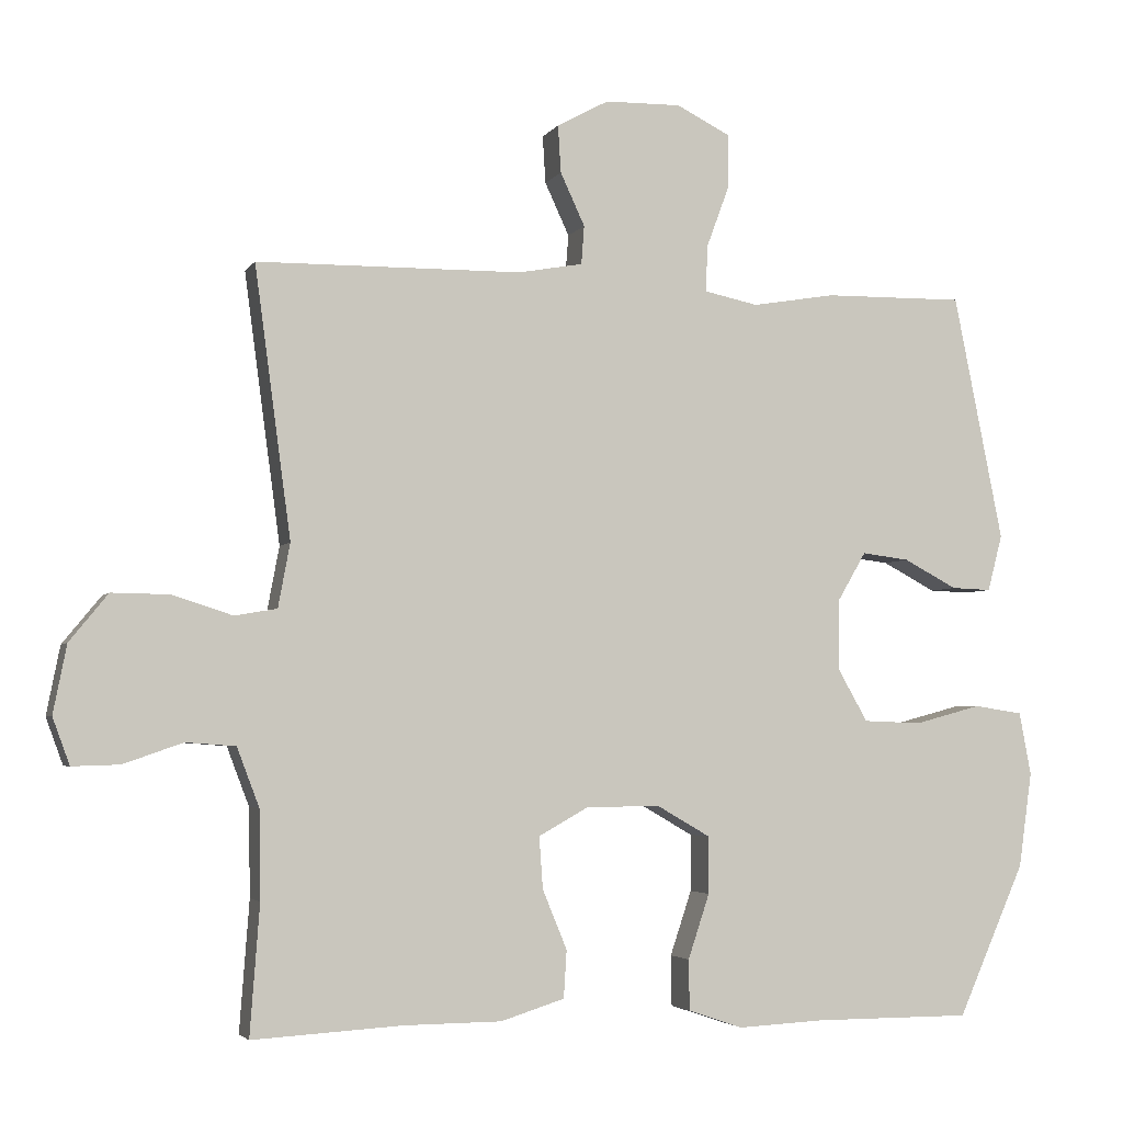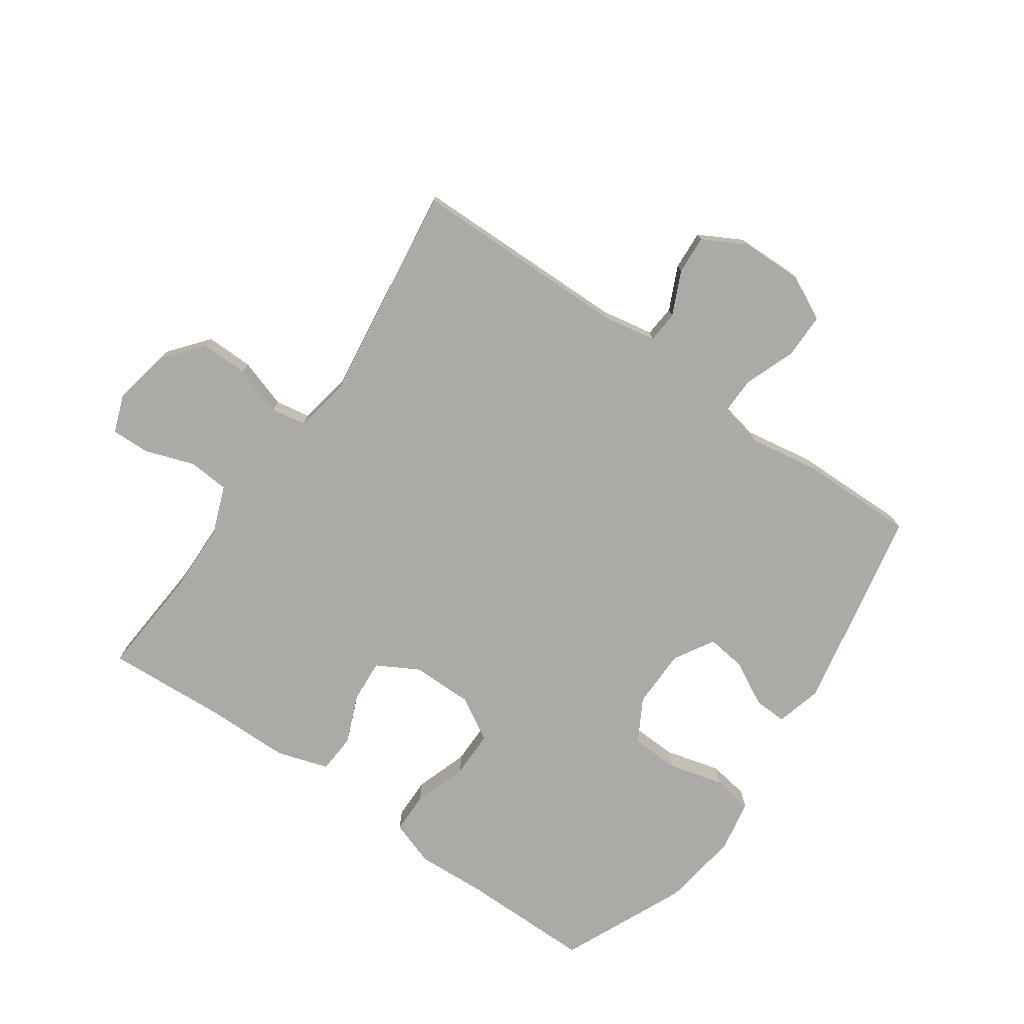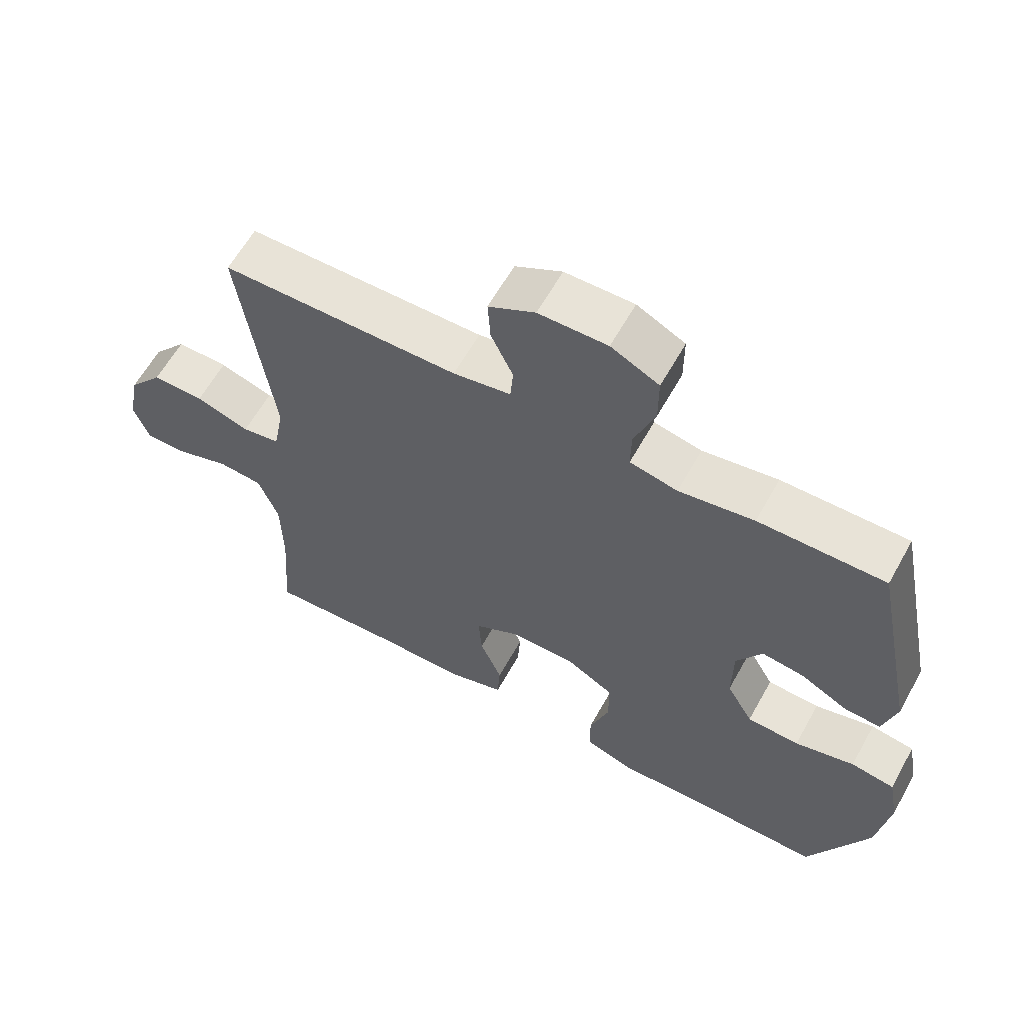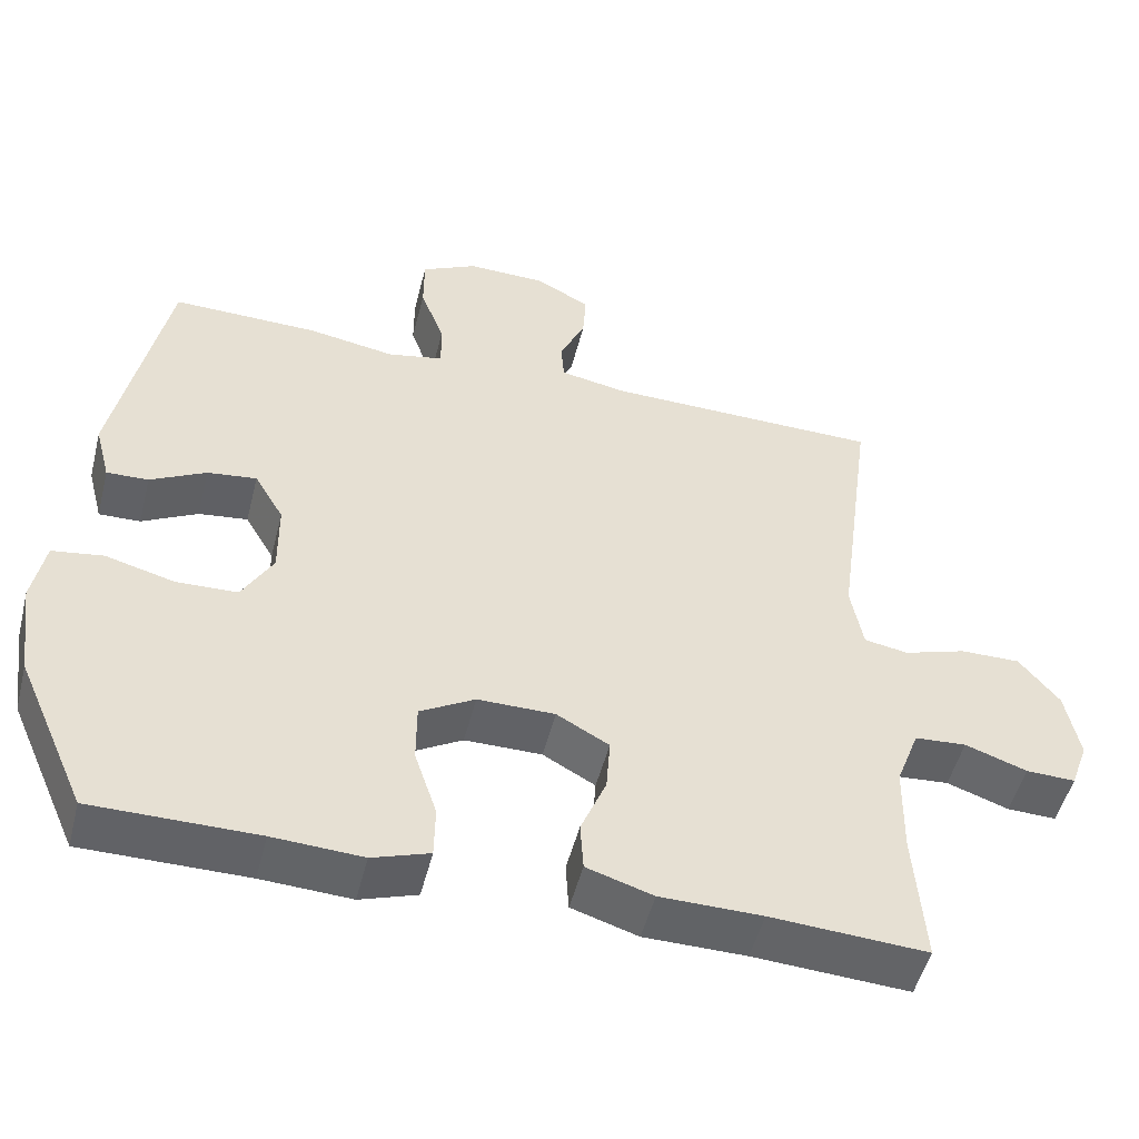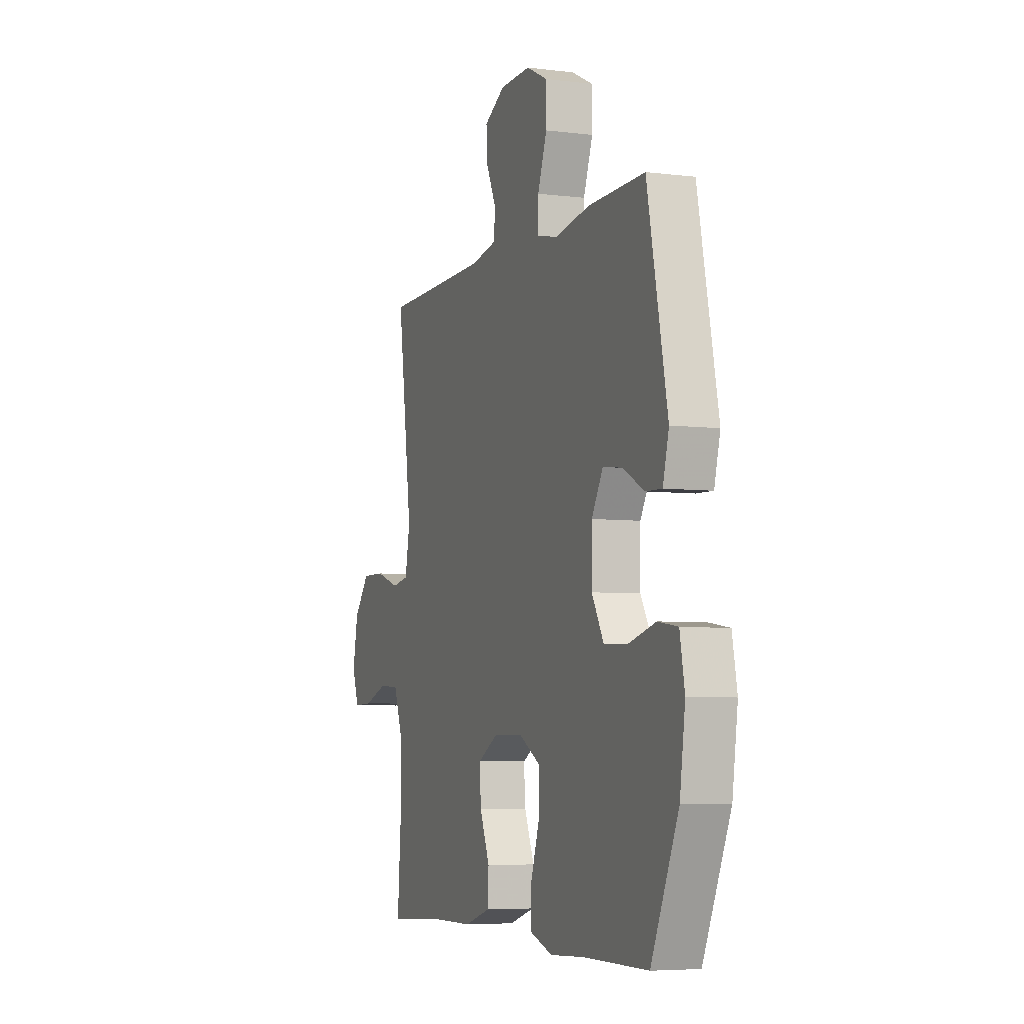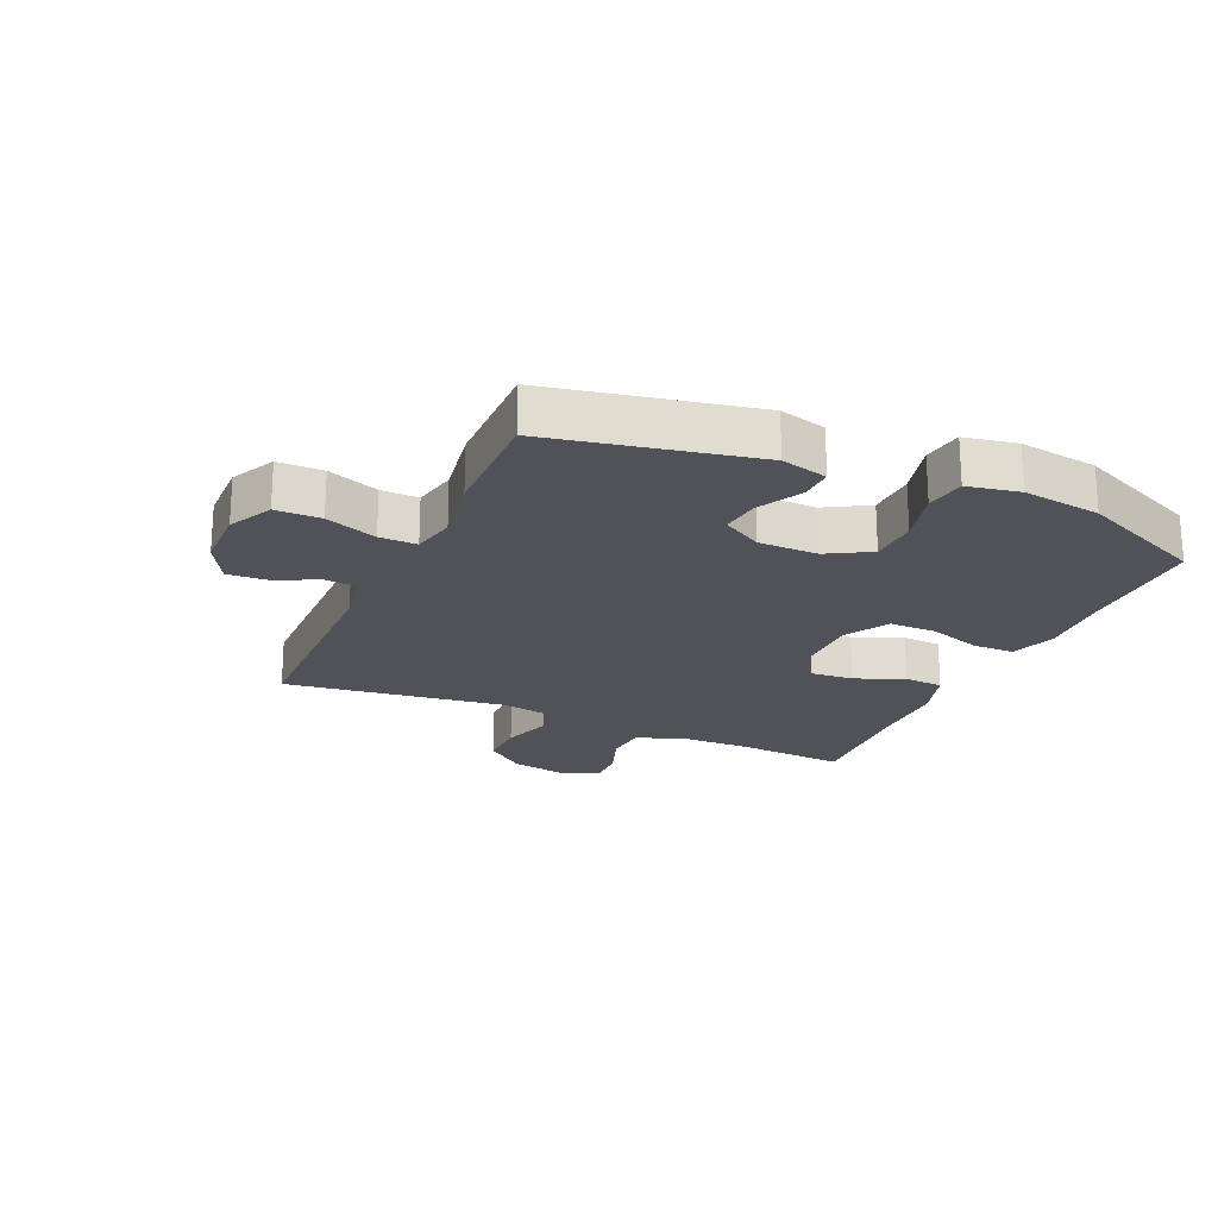
<metadata>
{"format":"obj","ext":"obj","renderer":"f3d","projection":"perspective","resolution":1024,"background":"white","views":[{"elev":-3.8,"azim":-17.6,"up":"+Z"},{"elev":-75.9,"azim":-35.0,"up":"+Y"},{"elev":61.6,"azim":29.1,"up":"+Z"},{"elev":-50.7,"azim":165.9,"up":"+Z"},{"elev":-5.7,"azim":69.3,"up":"+Z"},{"elev":-21.4,"azim":66.0,"up":"+Y"}]}
</metadata>
<code>
v -0.5 0.07 -0.5
v -0.487 0.07 -0.325
v -0.489 0.07 -0.206
v -0.519 0.07 -0.127
v -0.586 0.07 -0.122
v -0.666 0.07 -0.15
v -0.73 0.07 -0.152
v -0.753 0.07 -0.089
v -0.735 0.07 0.003
v -0.683 0.07 0.067
v -0.605 0.07 0.066
v -0.524 0.07 0.04
v -0.467 0.07 0.05
v -0.451 0.07 0.136
v -0.5 0.07 0.5
v -0.142 0.07 0.505
v -0.055 0.07 0.521
v -0.051 0.07 0.573
v -0.084 0.07 0.644
v -0.088 0.07 0.708
v -0.018 0.07 0.746
v 0.085 0.07 0.748
v 0.157 0.07 0.712
v 0.157 0.07 0.638
v 0.126 0.07 0.554
v 0.125 0.07 0.493
v 0.197 0.07 0.478
v 0.31 0.07 0.497
v 0.5 0.07 0.5
v 0.567 0.07 0.167
v 0.547 0.07 0.091
v 0.493 0.07 0.093
v 0.421 0.07 0.131
v 0.357 0.07 0.139
v 0.319 0.07 0.074
v 0.318 0.07 -0.023
v 0.358 0.07 -0.093
v 0.437 0.07 -0.096
v 0.527 0.07 -0.072
v 0.593 0.07 -0.082
v 0.609 0.07 -0.167
v 0.591 0.07 -0.295
v 0.5 0.07 -0.5
v 0.287 0.07 -0.5
v 0.171 0.07 -0.506
v 0.097 0.07 -0.481
v 0.096 0.07 -0.413
v 0.125 0.07 -0.326
v 0.125 0.07 -0.249
v 0.054 0.07 -0.208
v -0.046 0.07 -0.208
v -0.114 0.07 -0.246
v -0.109 0.07 -0.316
v -0.076 0.07 -0.396
v -0.08 0.07 -0.46
v -0.166 0.07 -0.487
v -0.298 0.07 -0.488
v -0.5 0 -0.5
v -0.487 0 -0.325
v -0.489 0 -0.206
v -0.519 0 -0.127
v -0.586 0 -0.122
v -0.666 0 -0.15
v -0.73 0 -0.152
v -0.753 0 -0.089
v -0.735 0 0.003
v -0.683 0 0.067
v -0.605 0 0.066
v -0.524 0 0.04
v -0.467 0 0.05
v -0.451 0 0.136
v -0.5 0 0.5
v -0.142 0 0.505
v -0.055 0 0.521
v -0.051 0 0.573
v -0.084 0 0.644
v -0.088 0 0.708
v -0.018 0 0.746
v 0.085 0 0.748
v 0.157 0 0.712
v 0.157 0 0.638
v 0.126 0 0.554
v 0.125 0 0.493
v 0.197 0 0.478
v 0.31 0 0.497
v 0.5 0 0.5
v 0.567 0 0.167
v 0.547 0 0.091
v 0.493 0 0.093
v 0.421 0 0.131
v 0.357 0 0.139
v 0.319 0 0.074
v 0.318 0 -0.023
v 0.358 0 -0.093
v 0.437 0 -0.096
v 0.527 0 -0.072
v 0.593 0 -0.082
v 0.609 0 -0.167
v 0.591 0 -0.295
v 0.5 0 -0.5
v 0.287 0 -0.5
v 0.171 0 -0.506
v 0.097 0 -0.481
v 0.096 0 -0.413
v 0.125 0 -0.326
v 0.125 0 -0.249
v 0.054 0 -0.208
v -0.046 0 -0.208
v -0.114 0 -0.246
v -0.109 0 -0.316
v -0.076 0 -0.396
v -0.08 0 -0.46
v -0.166 0 -0.487
v -0.298 0 -0.488
f 55 56 57
f 54 55 57
f 53 54 57
f 57 1 2
f 53 57 2
f 52 53 2
f 51 52 2 3
f 50 51 3 4
f 46 47 48
f 45 46 48
f 44 45 48
f 44 48 49
f 43 44 49
f 42 43 49
f 41 42 49
f 40 41 49
f 39 40 49
f 38 39 49
f 37 38 49 50
f 31 32 33
f 30 31 33
f 29 30 33
f 28 29 33
f 27 28 33
f 26 27 33 34
f 23 24 25
f 22 23 25
f 21 22 25
f 20 21 25
f 19 20 25
f 18 19 25
f 17 18 25 26
f 26 34 35
f 17 26 35
f 16 17 35
f 10 11 12
f 9 10 12
f 8 9 12
f 7 8 12
f 6 7 12
f 5 6 12
f 4 5 12 13
f 50 4 13
f 37 50 13
f 36 37 13
f 16 35 36
f 15 16 36
f 14 15 36
f 13 14 36
f 114 113 112
f 114 112 111
f 114 111 110
f 59 58 114
f 59 114 110
f 59 110 109
f 60 59 109 108
f 61 60 108 107
f 105 104 103
f 105 103 102
f 105 102 101
f 106 105 101
f 106 101 100
f 106 100 99
f 106 99 98
f 106 98 97
f 106 97 96
f 106 96 95
f 107 106 95 94
f 90 89 88
f 90 88 87
f 90 87 86
f 90 86 85
f 90 85 84
f 91 90 84 83
f 82 81 80
f 82 80 79
f 82 79 78
f 82 78 77
f 82 77 76
f 82 76 75
f 83 82 75 74
f 92 91 83
f 92 83 74
f 92 74 73
f 69 68 67
f 69 67 66
f 69 66 65
f 69 65 64
f 69 64 63
f 69 63 62
f 70 69 62 61
f 70 61 107
f 70 107 94
f 70 94 93
f 93 92 73
f 93 73 72
f 93 72 71
f 93 71 70
f 1 58 59 2
f 2 59 60 3
f 3 60 61 4
f 4 61 62 5
f 5 62 63 6
f 6 63 64 7
f 7 64 65 8
f 8 65 66 9
f 9 66 67 10
f 10 67 68 11
f 11 68 69 12
f 12 69 70 13
f 13 70 71 14
f 14 71 72 15
f 15 72 73 16
f 16 73 74 17
f 17 74 75 18
f 18 75 76 19
f 19 76 77 20
f 20 77 78 21
f 21 78 79 22
f 22 79 80 23
f 23 80 81 24
f 24 81 82 25
f 25 82 83 26
f 26 83 84 27
f 27 84 85 28
f 28 85 86 29
f 29 86 87 30
f 30 87 88 31
f 31 88 89 32
f 32 89 90 33
f 33 90 91 34
f 34 91 92 35
f 35 92 93 36
f 36 93 94 37
f 37 94 95 38
f 38 95 96 39
f 39 96 97 40
f 40 97 98 41
f 41 98 99 42
f 42 99 100 43
f 43 100 101 44
f 44 101 102 45
f 45 102 103 46
f 46 103 104 47
f 47 104 105 48
f 48 105 106 49
f 49 106 107 50
f 50 107 108 51
f 51 108 109 52
f 52 109 110 53
f 53 110 111 54
f 54 111 112 55
f 55 112 113 56
f 56 113 114 57
f 57 114 58 1

</code>
